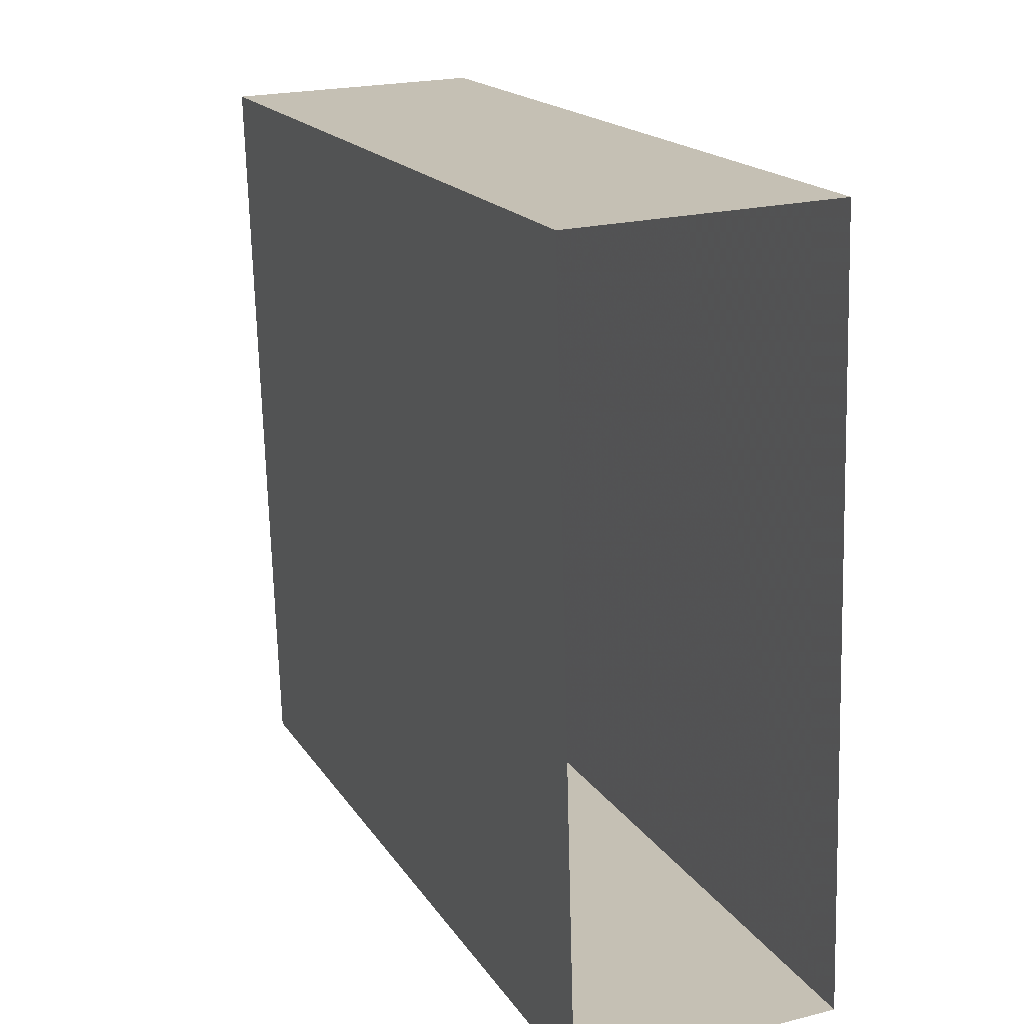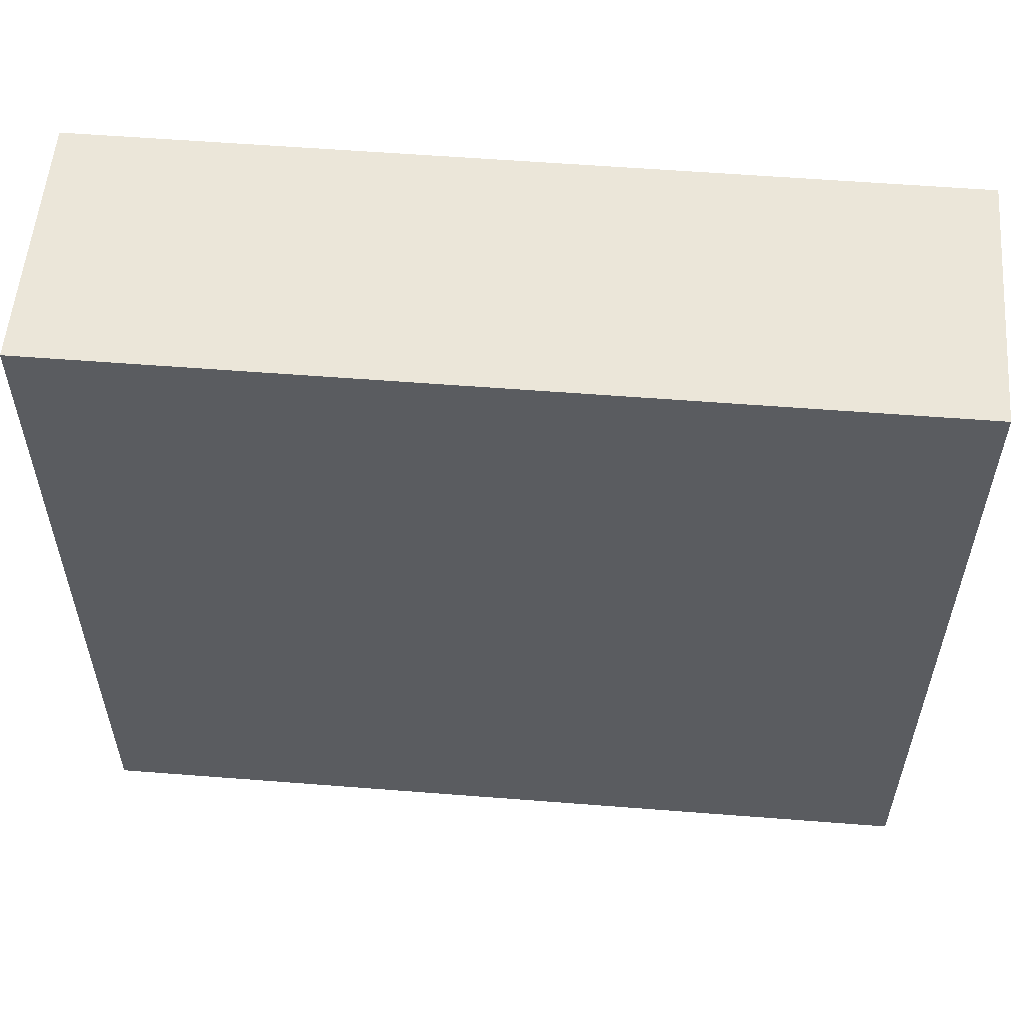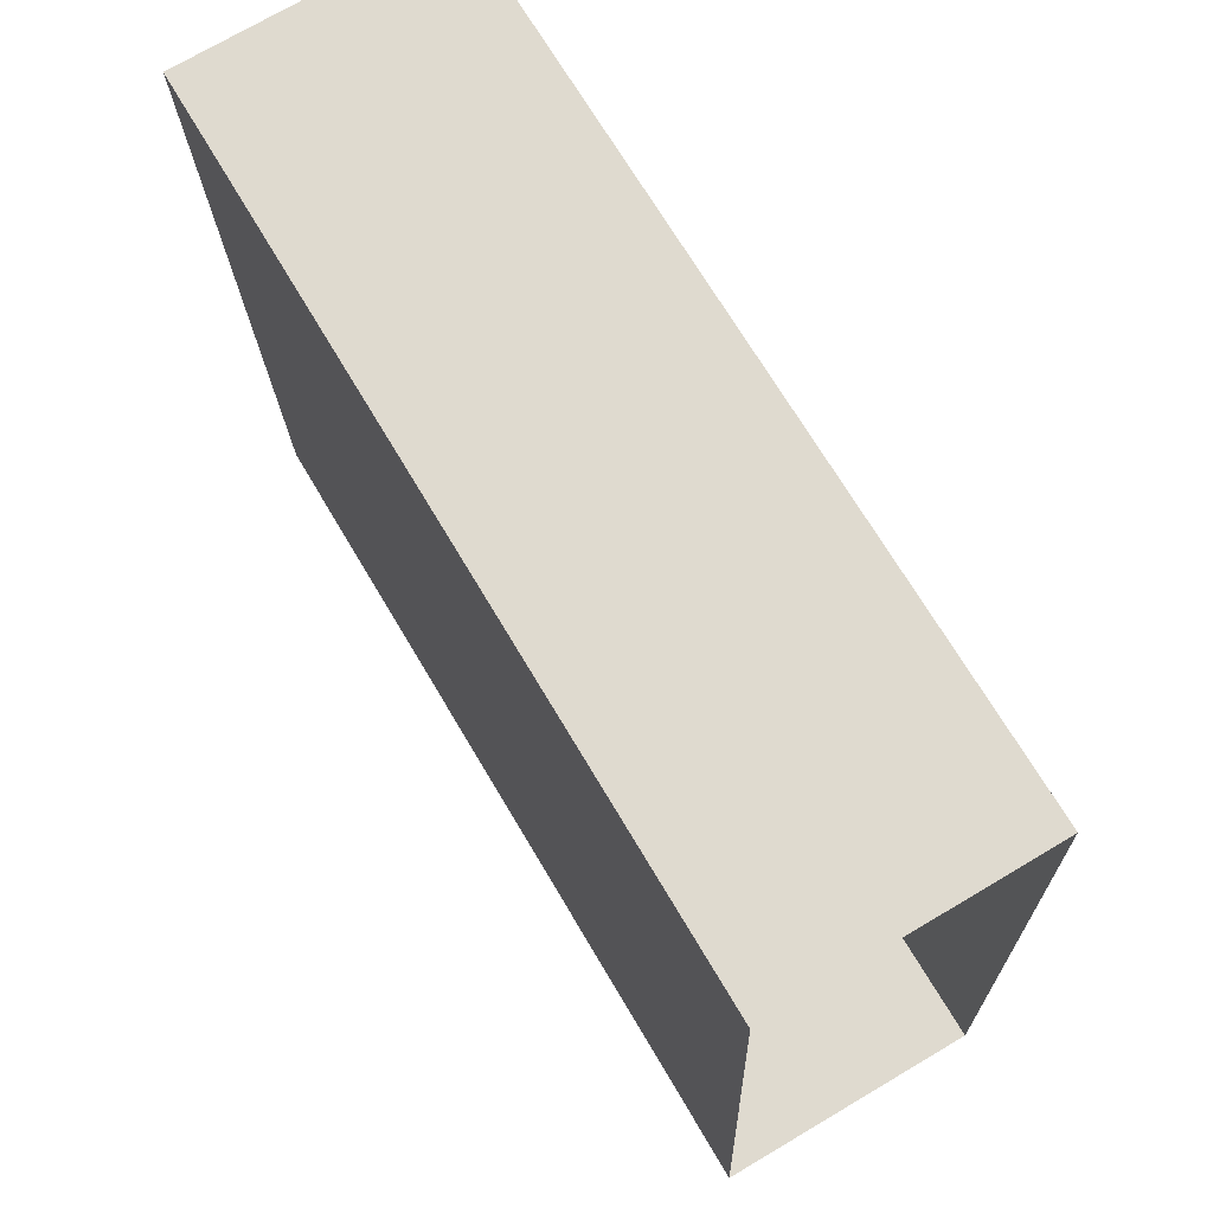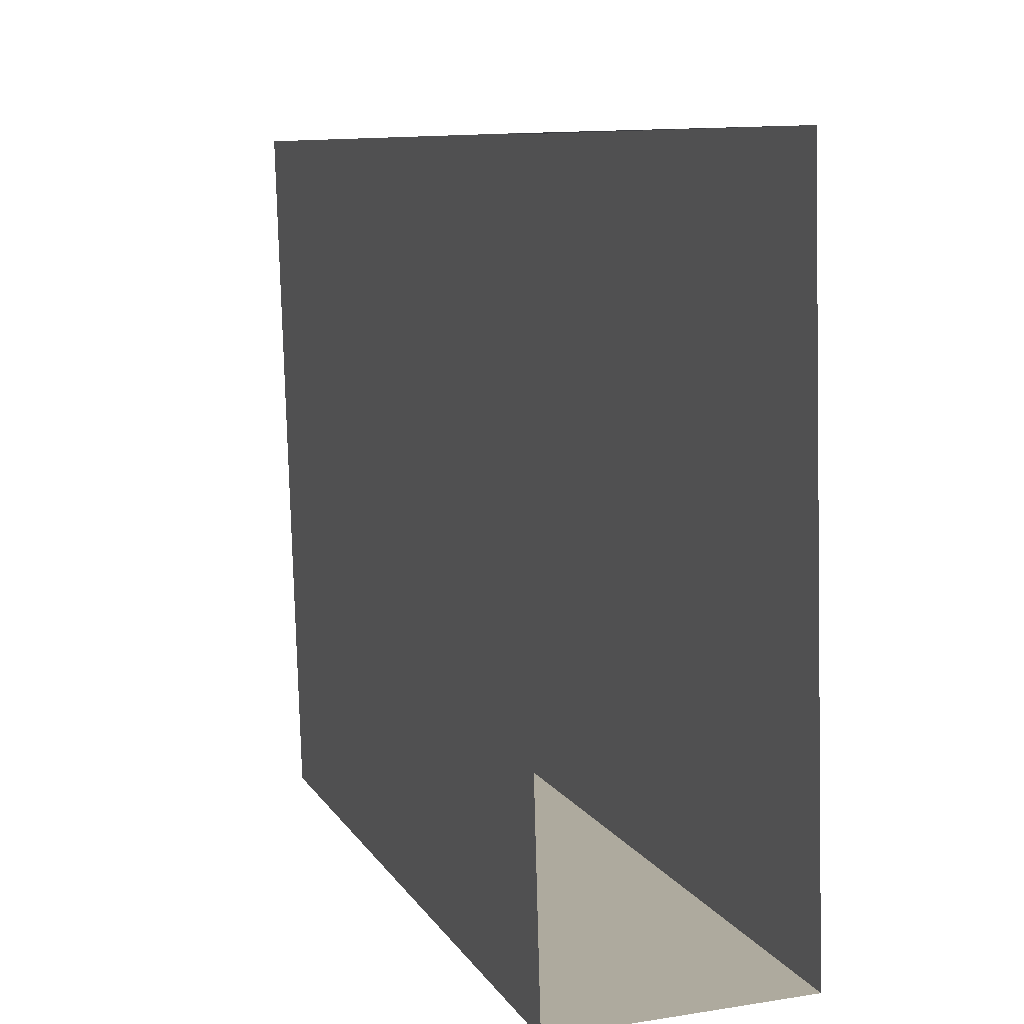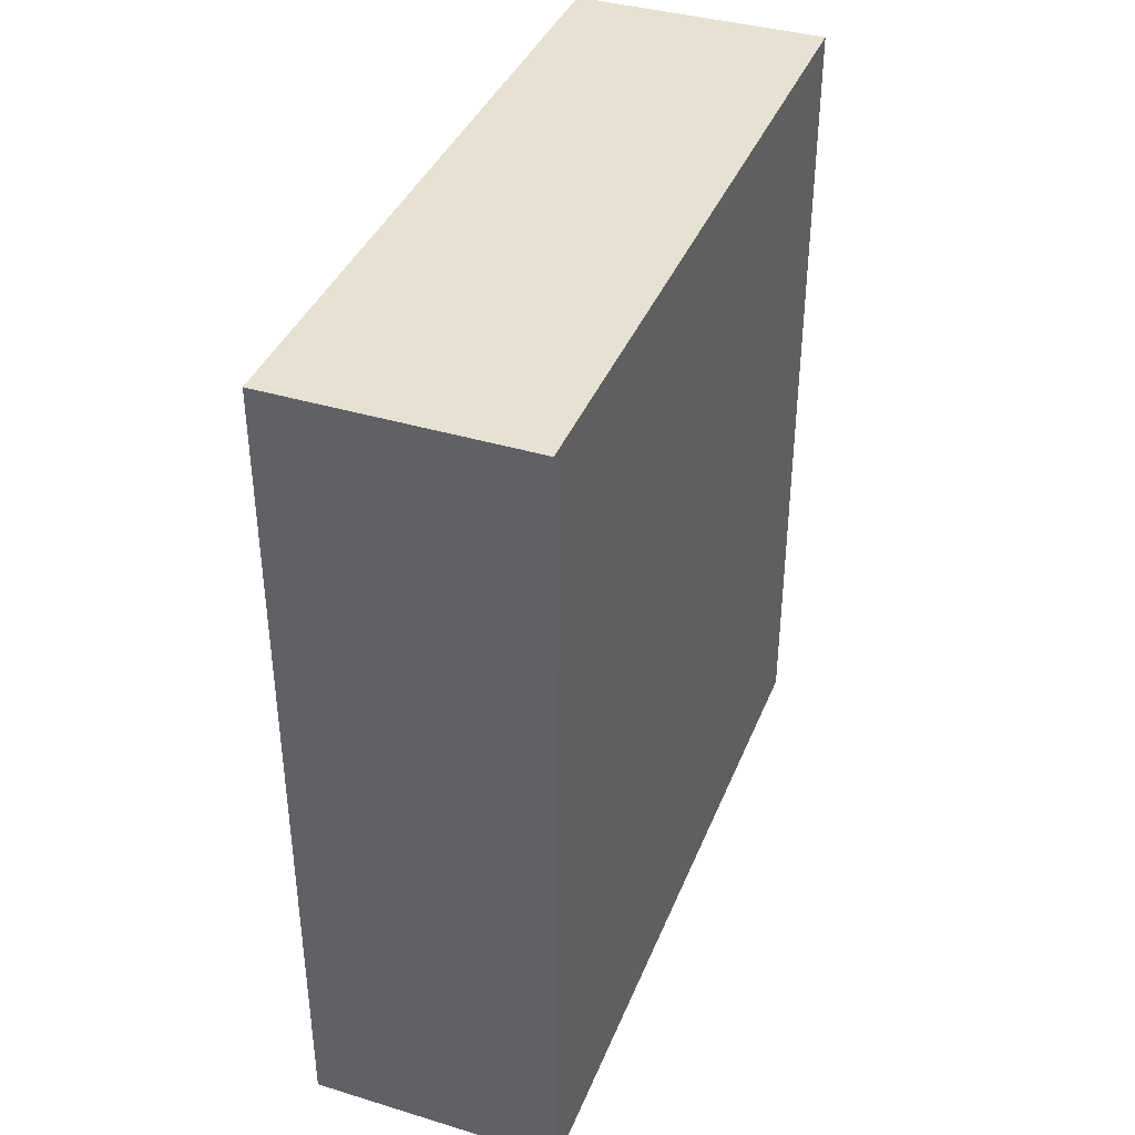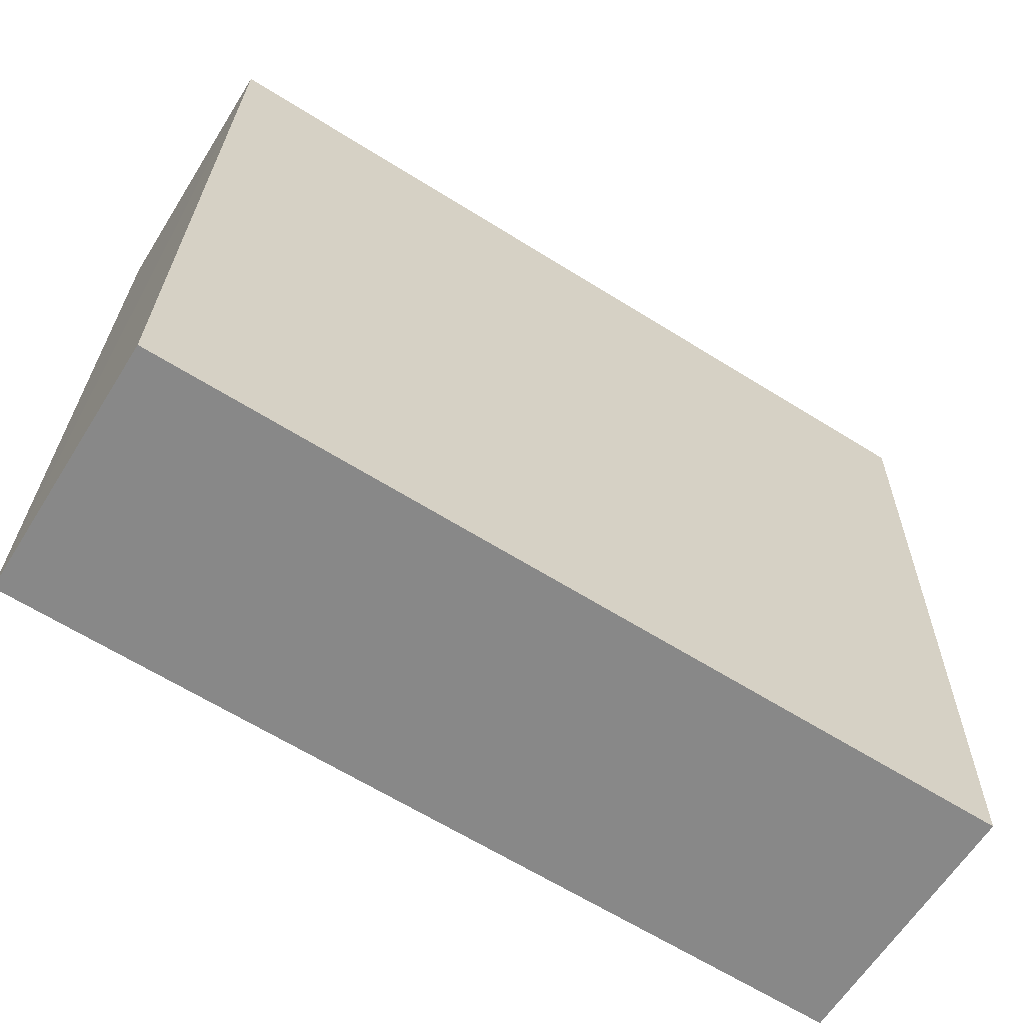
<metadata>
{"format":"obj","ext":"obj","renderer":"f3d","projection":"perspective","resolution":1024,"background":"white","views":[{"elev":17.9,"azim":157.0,"up":"+Y"},{"elev":57.4,"azim":-85.4,"up":"+Y"},{"elev":69.6,"azim":149.5,"up":"+Y"},{"elev":8.9,"azim":161.2,"up":"+Y"},{"elev":38.8,"azim":18.9,"up":"+Z"},{"elev":-64.6,"azim":57.9,"up":"+Y"}]}
</metadata>
<code>
v -3.72e+05 -1.036e+05 33.33
v -3.72e+05 -1.036e+05 33.33
v -3.72e+05 -1.036e+05 33.33
v -3.72e+05 -1.036e+05 33.33
v -3.72e+05 -1.036e+05 46.27
v -3.72e+05 -1.036e+05 46.27
v -3.72e+05 -1.036e+05 46.27
v -3.72e+05 -1.036e+05 46.27
f 1 2 3
f 1 4 2
f 5 6 7
f 5 8 6
f 5 3 2
f 5 7 3
f 8 4 1
f 6 8 1
f 6 1 3
f 7 6 3
f 5 2 4
f 8 5 4

</code>
